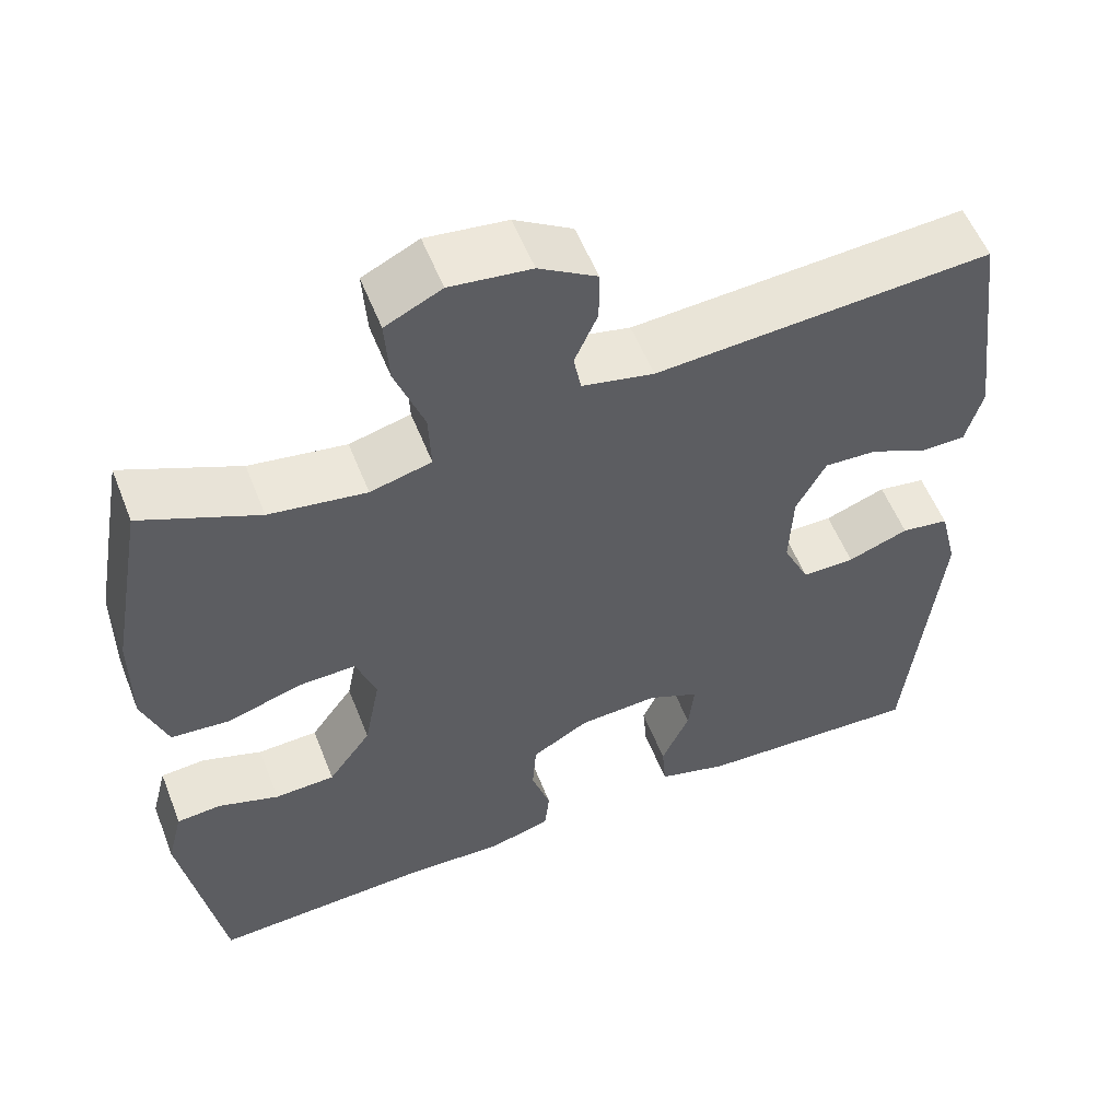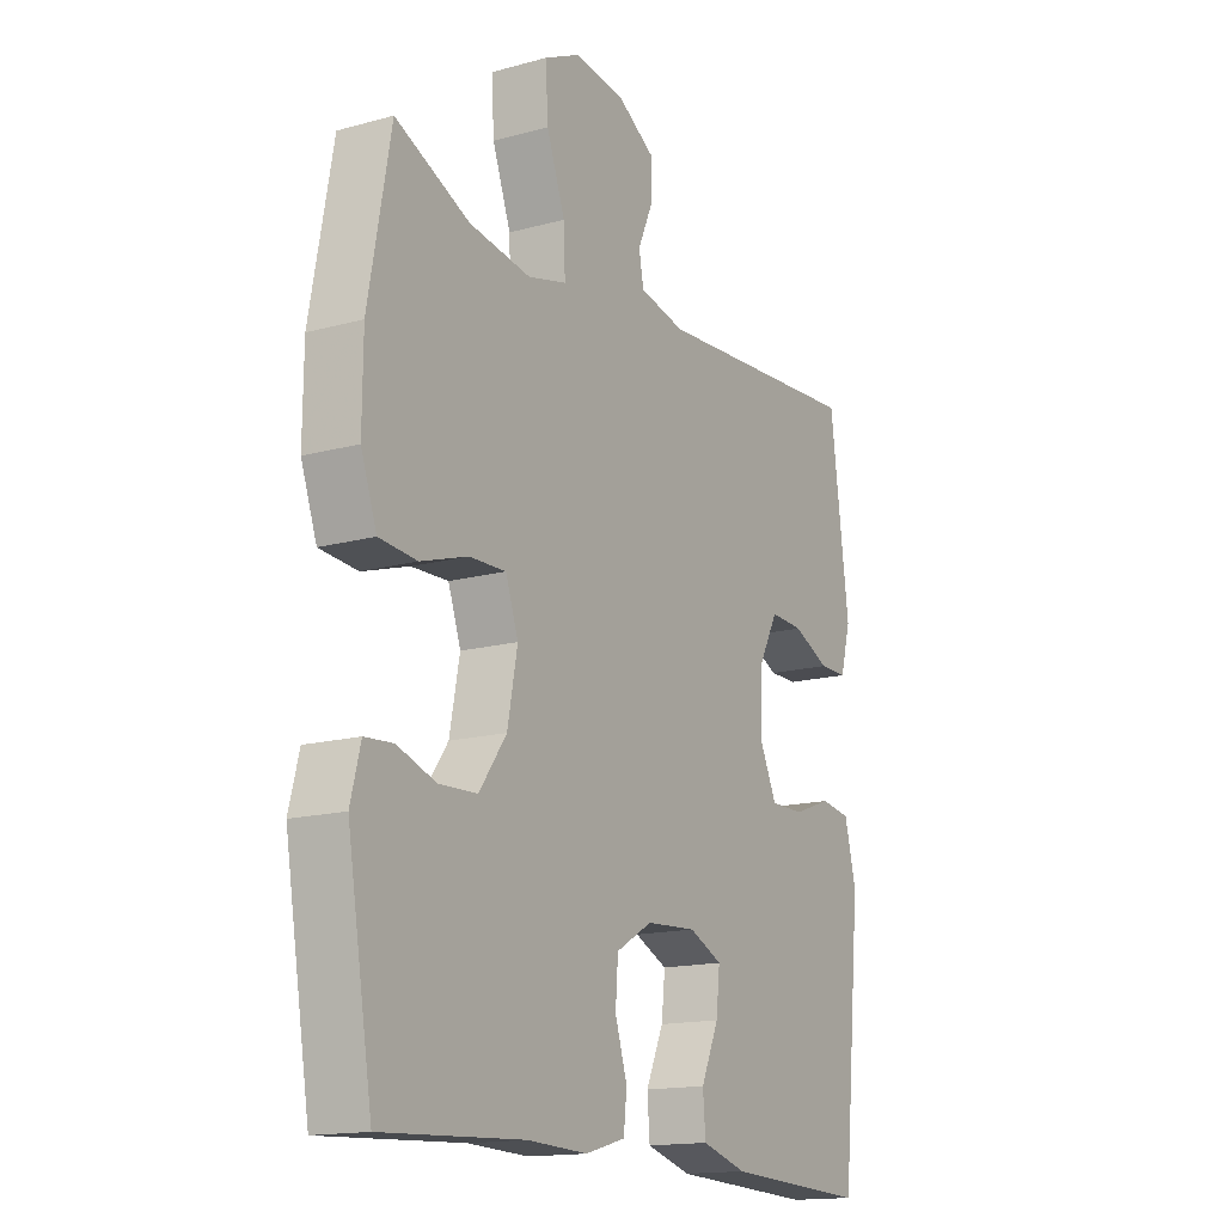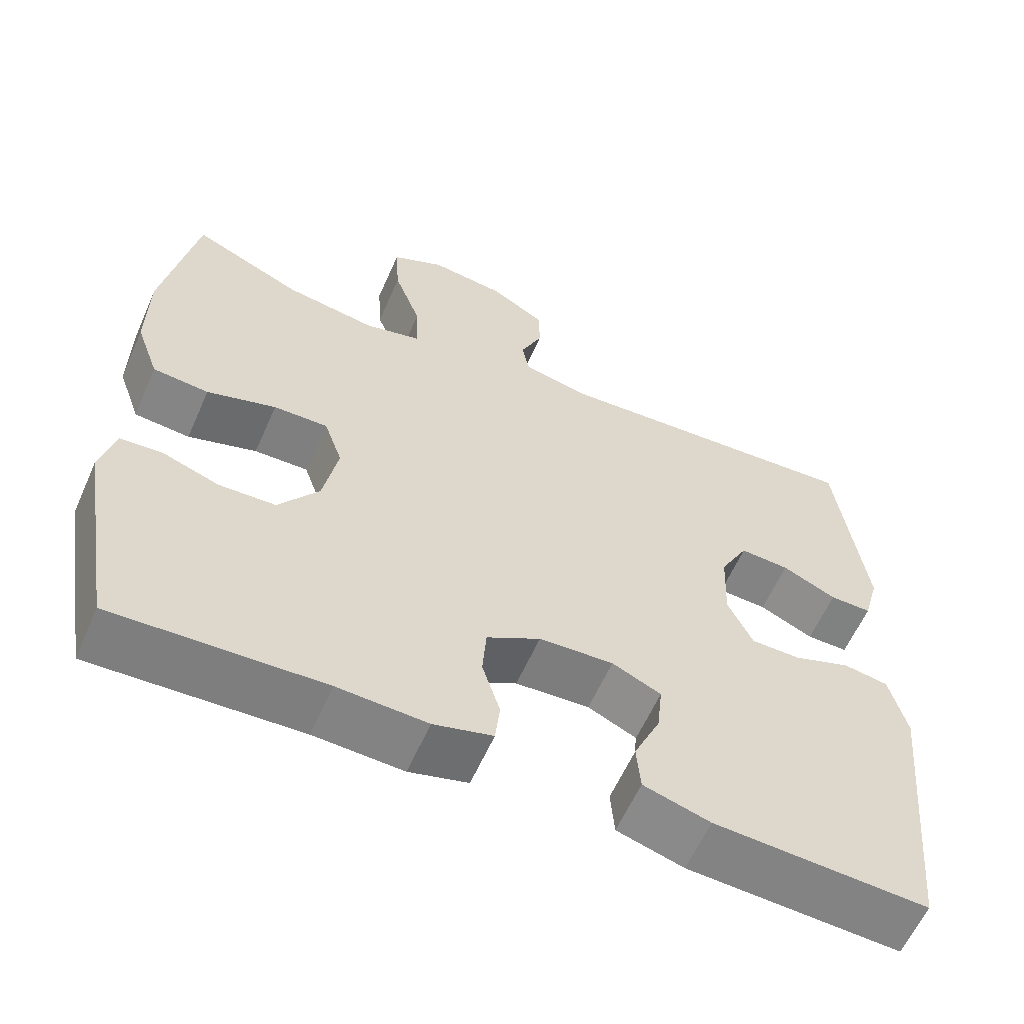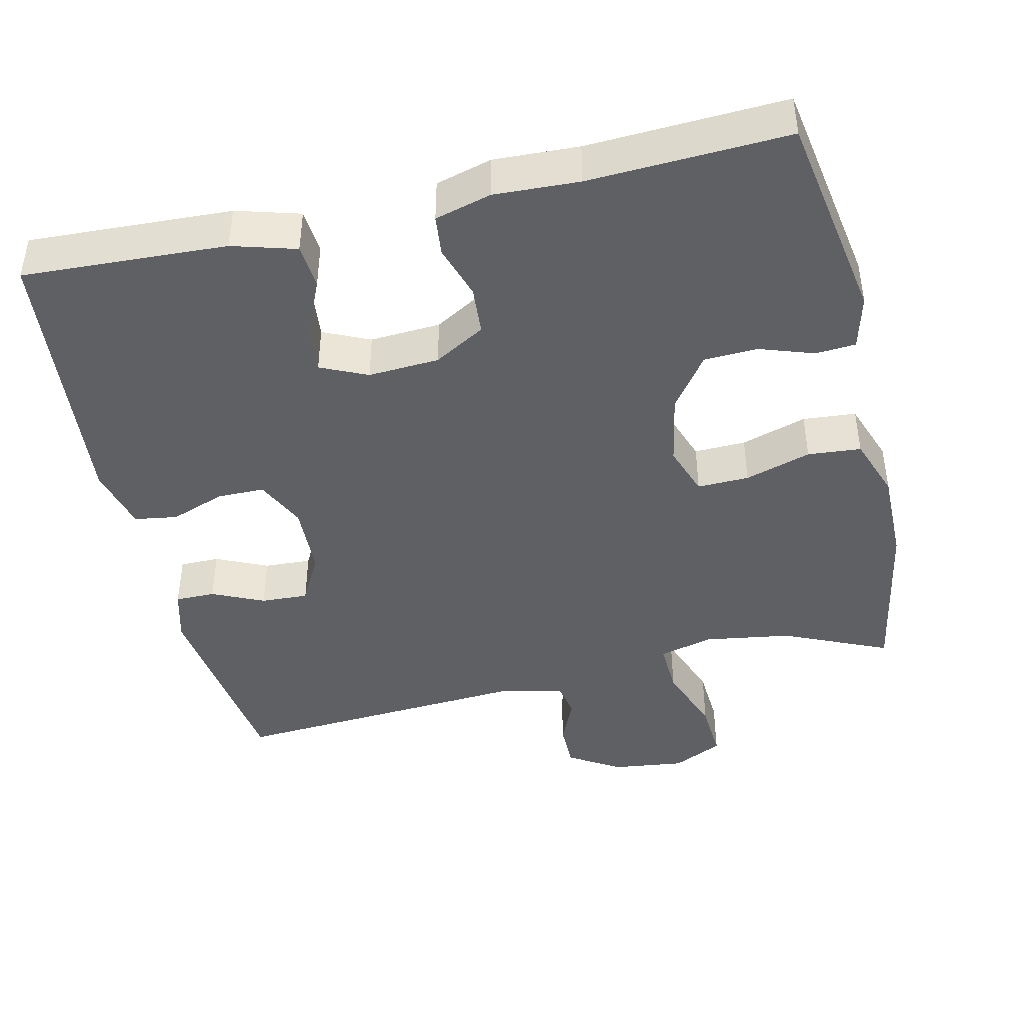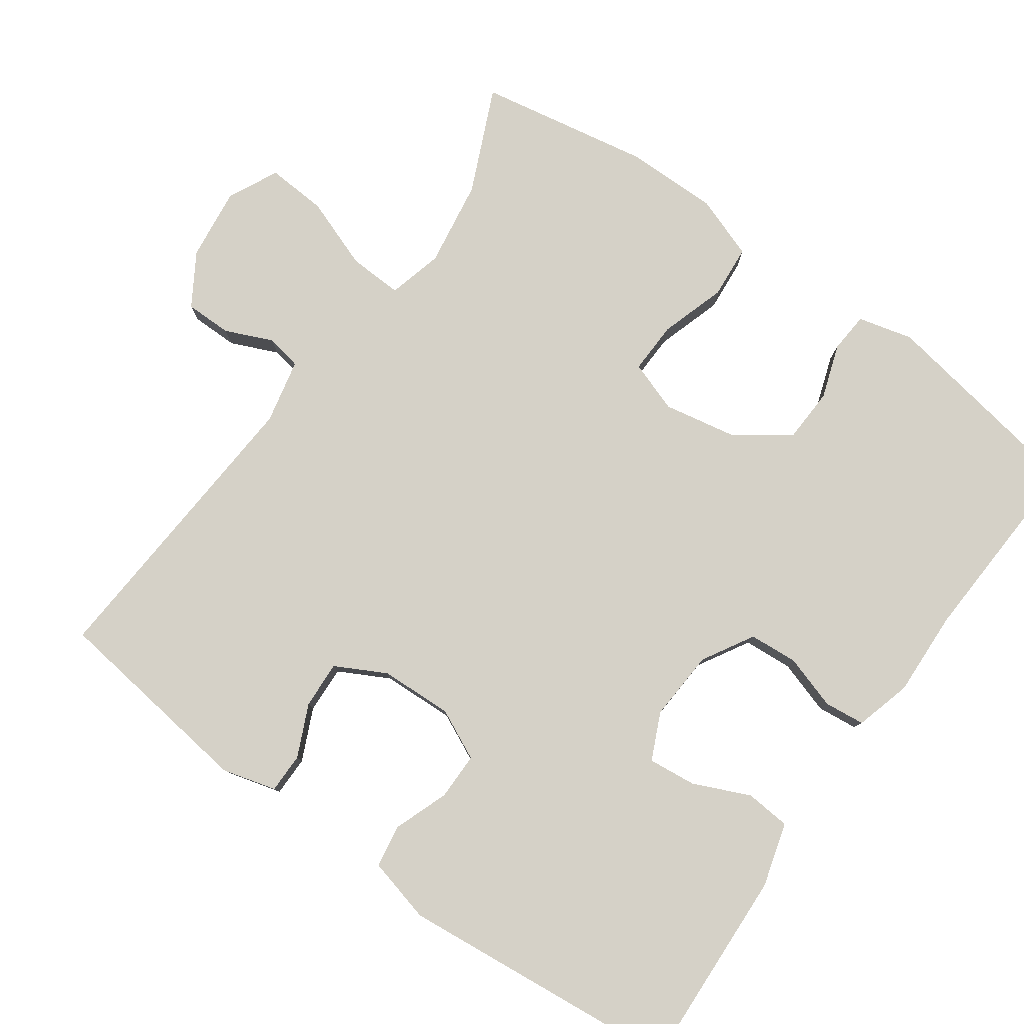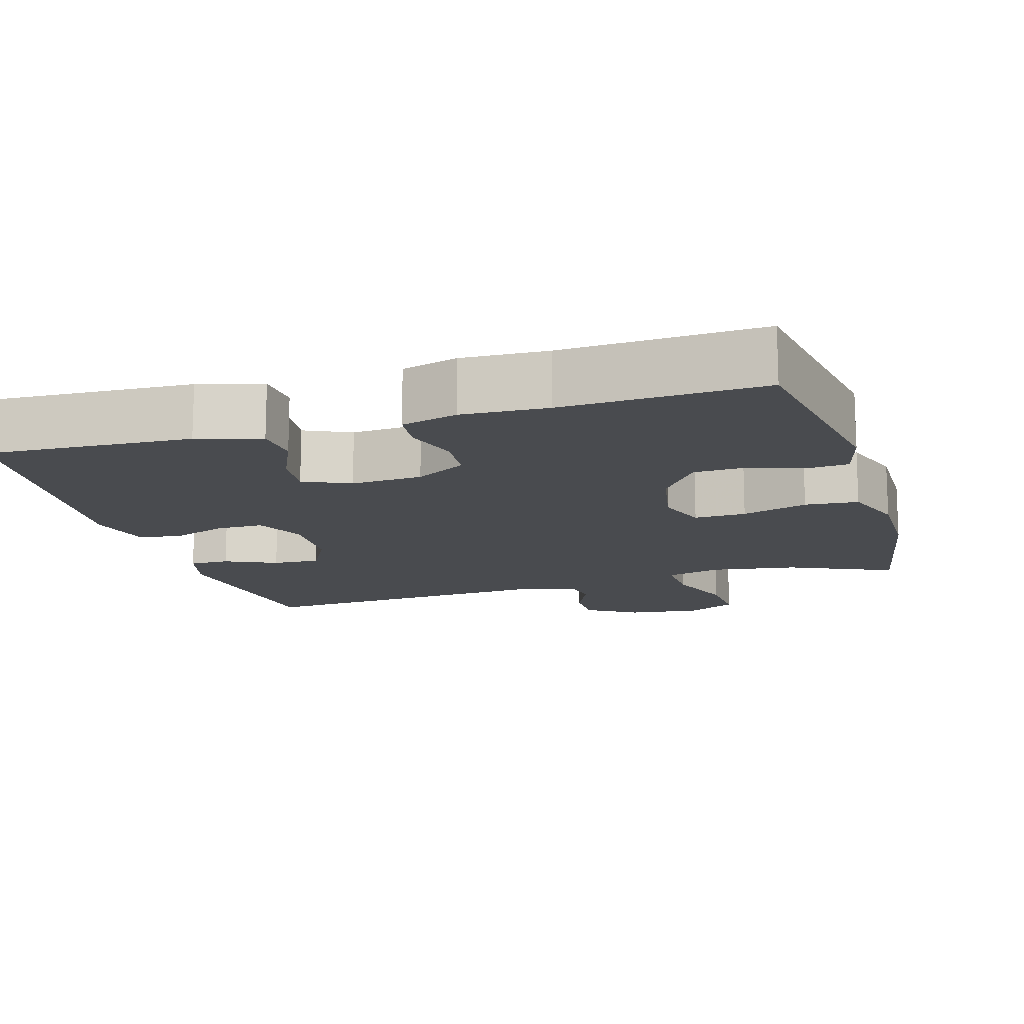
<metadata>
{"format":"obj","ext":"obj","renderer":"f3d","projection":"perspective","resolution":1024,"background":"white","views":[{"elev":56.0,"azim":-21.4,"up":"+Z"},{"elev":-15.5,"azim":-60.0,"up":"+Z"},{"elev":-60.3,"azim":-23.8,"up":"+Z"},{"elev":-43.0,"azim":-167.0,"up":"+Y"},{"elev":79.6,"azim":125.6,"up":"+Y"},{"elev":-14.1,"azim":-163.4,"up":"+Y"}]}
</metadata>
<code>
v 0.5 0.07 -0.5
v 0.225 0.07 -0.487
v 0.139 0.07 -0.462
v 0.134 0.07 -0.401
v 0.168 0.07 -0.325
v 0.175 0.07 -0.26
v 0.112 0.07 -0.231
v 0.016 0.07 -0.237
v -0.053 0.07 -0.277
v -0.058 0.07 -0.343
v -0.035 0.07 -0.416
v -0.041 0.07 -0.471
v -0.117 0.07 -0.492
v -0.232 0.07 -0.487
v -0.5 0.07 -0.5
v -0.548 0.07 -0.214
v -0.529 0.07 -0.14
v -0.475 0.07 -0.136
v -0.402 0.07 -0.161
v -0.329 0.07 -0.158
v -0.277 0.07 -0.086
v -0.258 0.07 0.013
v -0.282 0.07 0.082
v -0.352 0.07 0.08
v -0.441 0.07 0.052
v -0.513 0.07 0.058
v -0.543 0.07 0.142
v -0.542 0.07 0.269
v -0.5 0.07 0.5
v -0.359 0.07 0.437
v -0.242 0.07 0.419
v -0.168 0.07 0.438
v -0.171 0.07 0.511
v -0.206 0.07 0.607
v -0.211 0.07 0.688
v -0.143 0.07 0.721
v -0.045 0.07 0.709
v 0.025 0.07 0.666
v 0.025 0.07 0.603
v -0.003 0.07 0.539
v 0.006 0.07 0.491
v 0.093 0.07 0.472
v 0.5 0.07 0.5
v 0.536 0.07 0.221
v 0.516 0.07 0.148
v 0.462 0.07 0.148
v 0.392 0.07 0.18
v 0.328 0.07 0.183
v 0.292 0.07 0.115
v 0.288 0.07 0.017
v 0.32 0.07 -0.051
v 0.384 0.07 -0.051
v 0.458 0.07 -0.024
v 0.516 0.07 -0.033
v 0.538 0.07 -0.121
v 0.5 0 -0.5
v 0.225 0 -0.487
v 0.139 0 -0.462
v 0.134 0 -0.401
v 0.168 0 -0.325
v 0.175 0 -0.26
v 0.112 0 -0.231
v 0.016 0 -0.237
v -0.053 0 -0.277
v -0.058 0 -0.343
v -0.035 0 -0.416
v -0.041 0 -0.471
v -0.117 0 -0.492
v -0.232 0 -0.487
v -0.5 0 -0.5
v -0.548 0 -0.214
v -0.529 0 -0.14
v -0.475 0 -0.136
v -0.402 0 -0.161
v -0.329 0 -0.158
v -0.277 0 -0.086
v -0.258 0 0.013
v -0.282 0 0.082
v -0.352 0 0.08
v -0.441 0 0.052
v -0.513 0 0.058
v -0.543 0 0.142
v -0.542 0 0.269
v -0.5 0 0.5
v -0.359 0 0.437
v -0.242 0 0.419
v -0.168 0 0.438
v -0.171 0 0.511
v -0.206 0 0.607
v -0.211 0 0.688
v -0.143 0 0.721
v -0.045 0 0.709
v 0.025 0 0.666
v 0.025 0 0.603
v -0.003 0 0.539
v 0.006 0 0.491
v 0.093 0 0.472
v 0.5 0 0.5
v 0.536 0 0.221
v 0.516 0 0.148
v 0.462 0 0.148
v 0.392 0 0.18
v 0.328 0 0.183
v 0.292 0 0.115
v 0.288 0 0.017
v 0.32 0 -0.051
v 0.384 0 -0.051
v 0.458 0 -0.024
v 0.516 0 -0.033
v 0.538 0 -0.121
f 52 53 54 55
f 51 52 55 1
f 50 51 1 2
f 49 50 2 3
f 44 45 46 47
f 42 43 44 47
f 41 42 47 48
f 37 38 39 40
f 37 40 41
f 36 37 41
f 33 34 35 36
f 32 33 36 41
f 27 28 29 30
f 27 30 31
f 24 25 26 27
f 23 24 27 31
f 22 23 31 32
f 16 17 18 19
f 14 15 16 19
f 14 19 20
f 13 14 20 21
f 10 11 12 13
f 9 10 13 21
f 3 4 5
f 49 3 5
f 49 5 6
f 32 41 48 49
f 32 49 6 7
f 22 32 7 8
f 8 9 21 22
f 110 109 108 107
f 56 110 107 106
f 57 56 106 105
f 58 57 105 104
f 102 101 100 99
f 102 99 98 97
f 103 102 97 96
f 95 94 93 92
f 96 95 92
f 96 92 91
f 91 90 89 88
f 96 91 88 87
f 85 84 83 82
f 86 85 82
f 82 81 80 79
f 86 82 79 78
f 87 86 78 77
f 74 73 72 71
f 74 71 70 69
f 75 74 69
f 76 75 69 68
f 68 67 66 65
f 76 68 65 64
f 60 59 58
f 60 58 104
f 61 60 104
f 104 103 96 87
f 62 61 104 87
f 63 62 87 77
f 77 76 64 63
f 1 56 57 2
f 2 57 58 3
f 3 58 59 4
f 4 59 60 5
f 5 60 61 6
f 6 61 62 7
f 7 62 63 8
f 8 63 64 9
f 9 64 65 10
f 10 65 66 11
f 11 66 67 12
f 12 67 68 13
f 13 68 69 14
f 14 69 70 15
f 15 70 71 16
f 16 71 72 17
f 17 72 73 18
f 18 73 74 19
f 19 74 75 20
f 20 75 76 21
f 21 76 77 22
f 22 77 78 23
f 23 78 79 24
f 24 79 80 25
f 25 80 81 26
f 26 81 82 27
f 27 82 83 28
f 28 83 84 29
f 29 84 85 30
f 30 85 86 31
f 31 86 87 32
f 32 87 88 33
f 33 88 89 34
f 34 89 90 35
f 35 90 91 36
f 36 91 92 37
f 37 92 93 38
f 38 93 94 39
f 39 94 95 40
f 40 95 96 41
f 41 96 97 42
f 42 97 98 43
f 43 98 99 44
f 44 99 100 45
f 45 100 101 46
f 46 101 102 47
f 47 102 103 48
f 48 103 104 49
f 49 104 105 50
f 50 105 106 51
f 51 106 107 52
f 52 107 108 53
f 53 108 109 54
f 54 109 110 55
f 55 110 56 1

</code>
